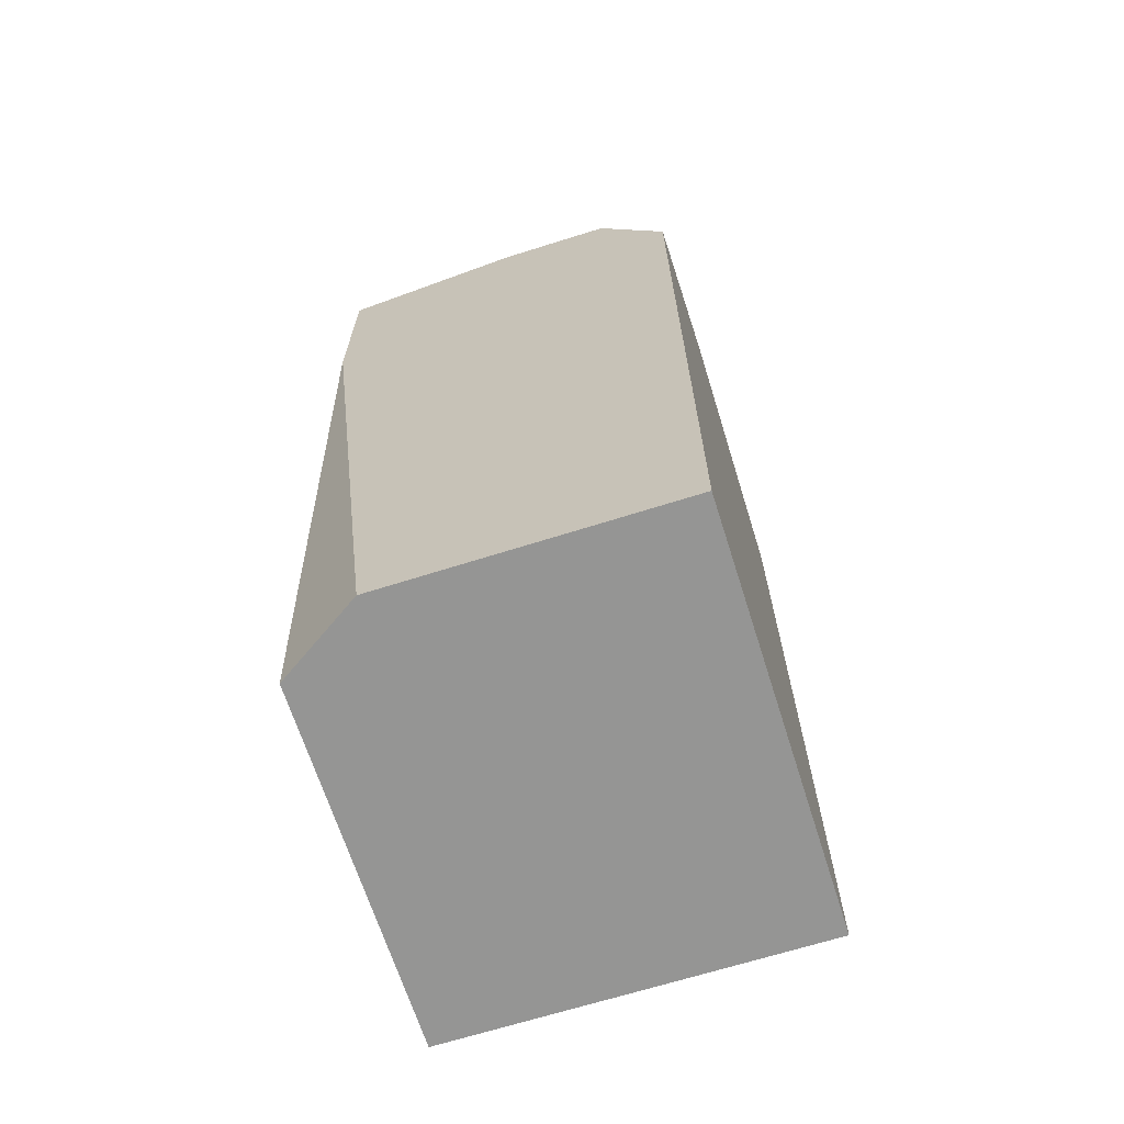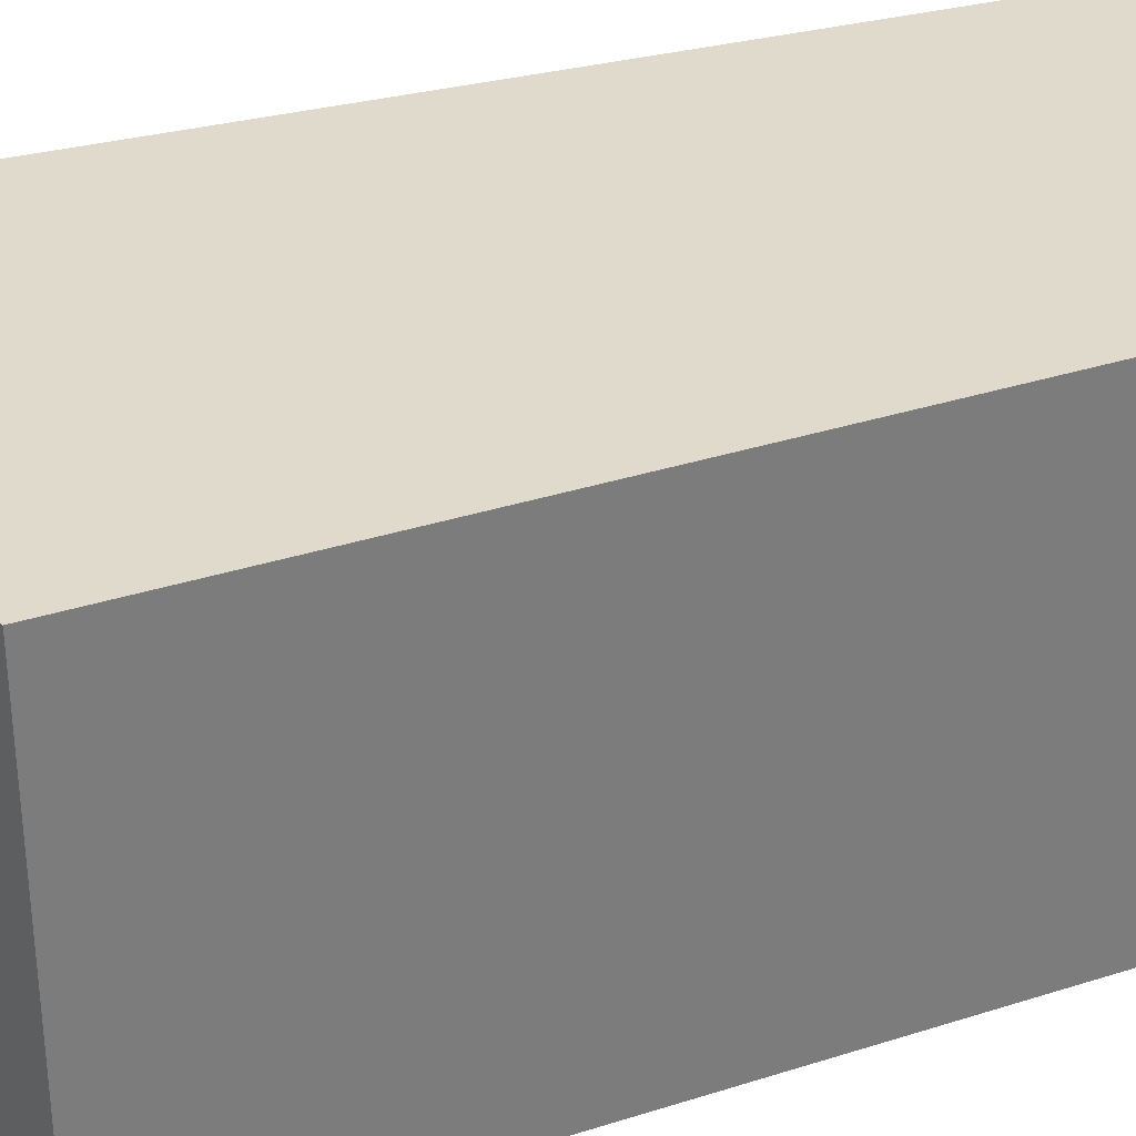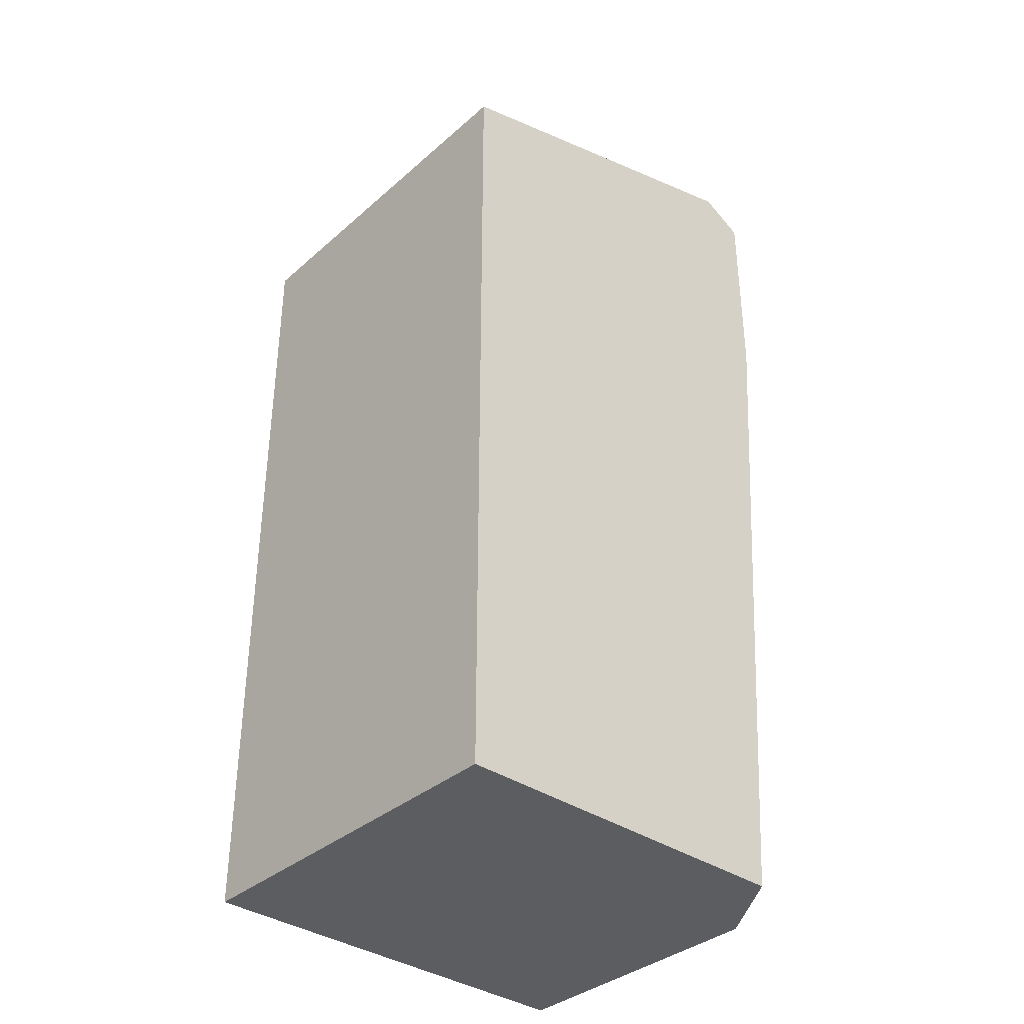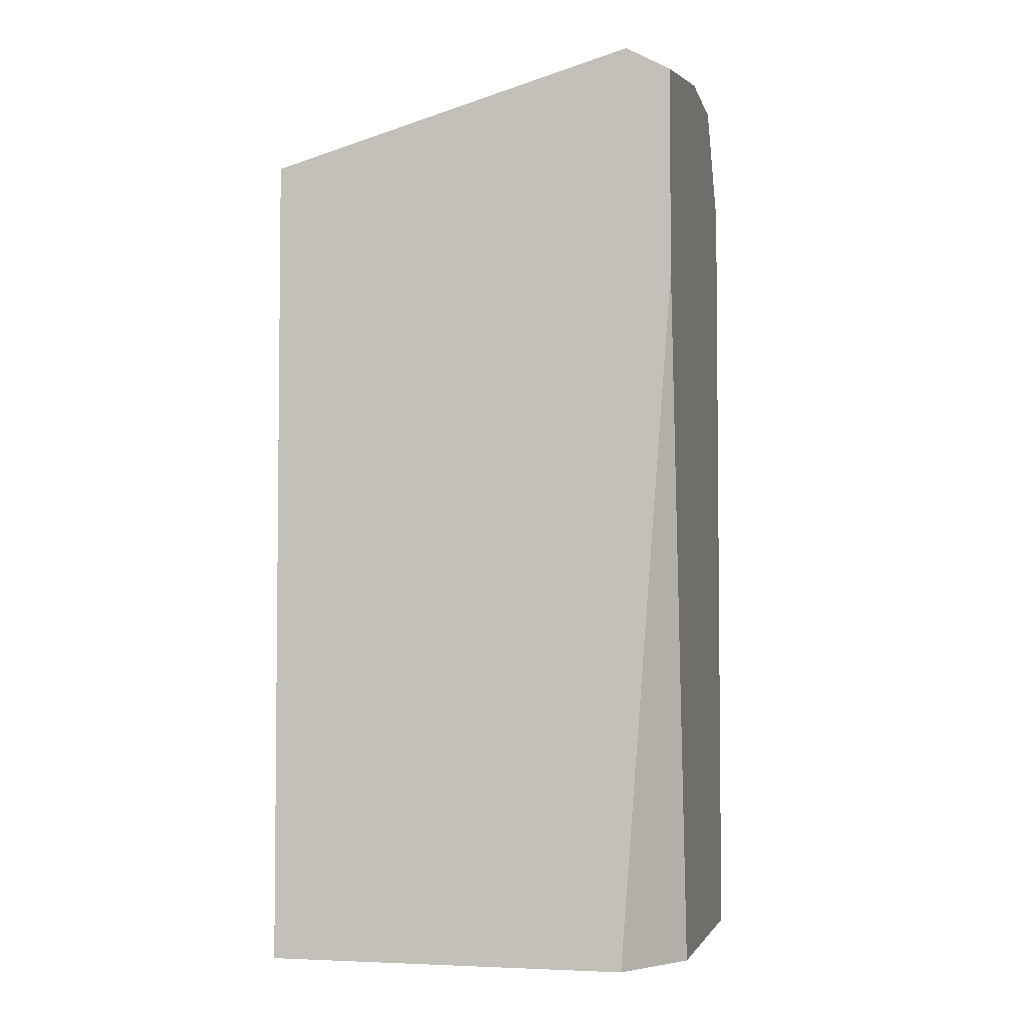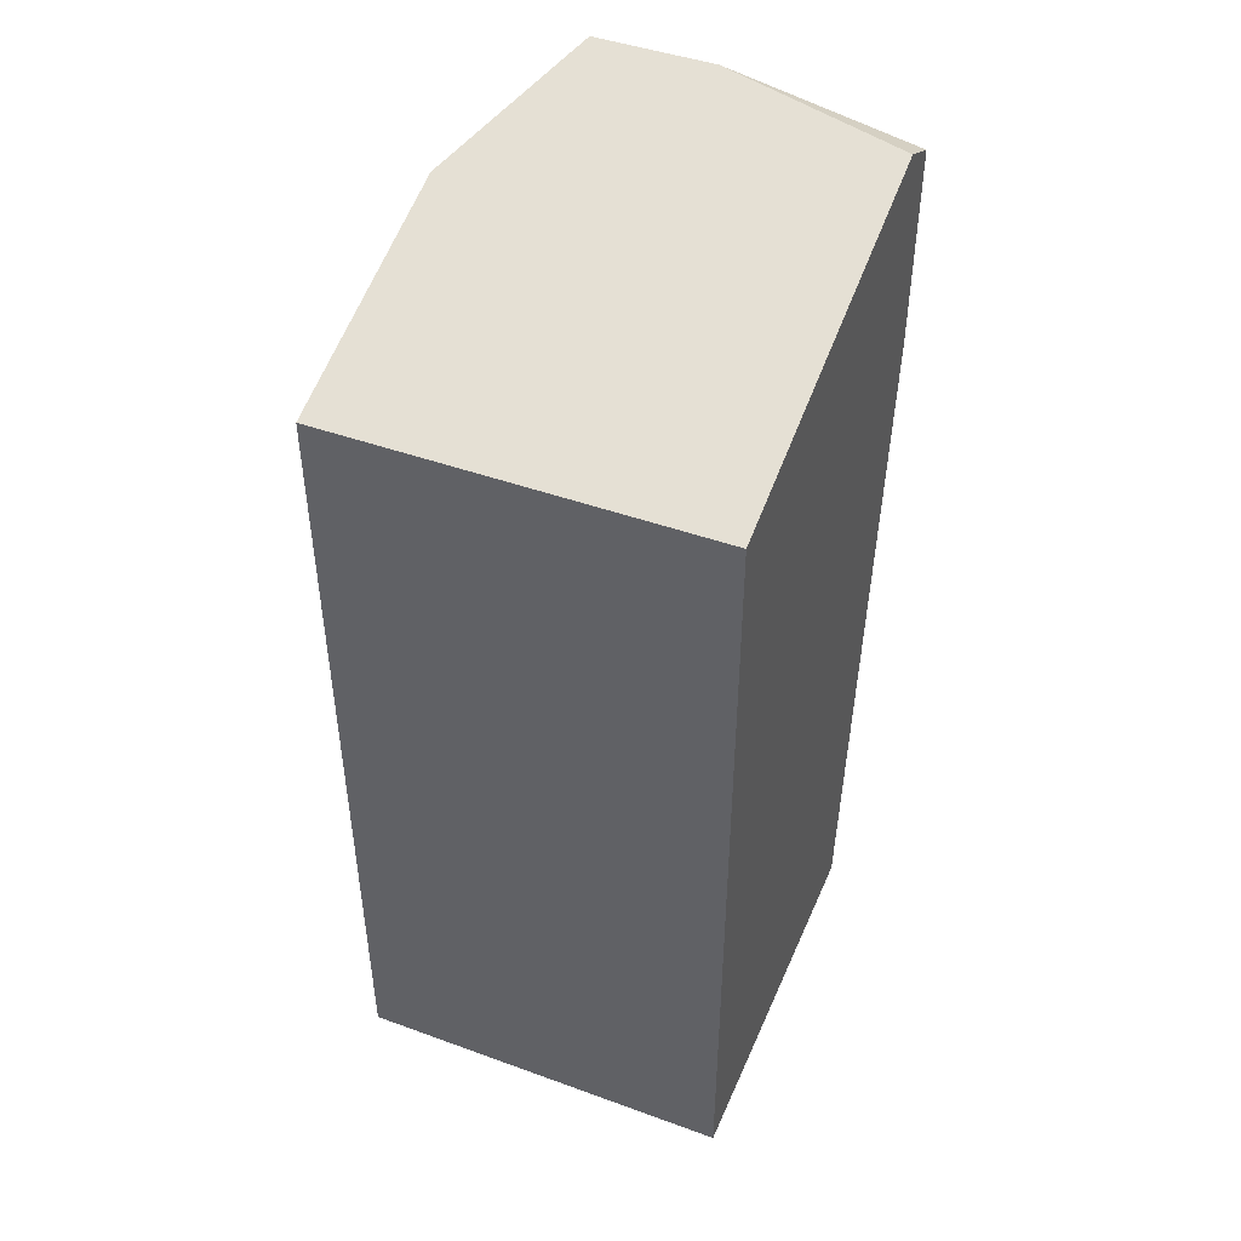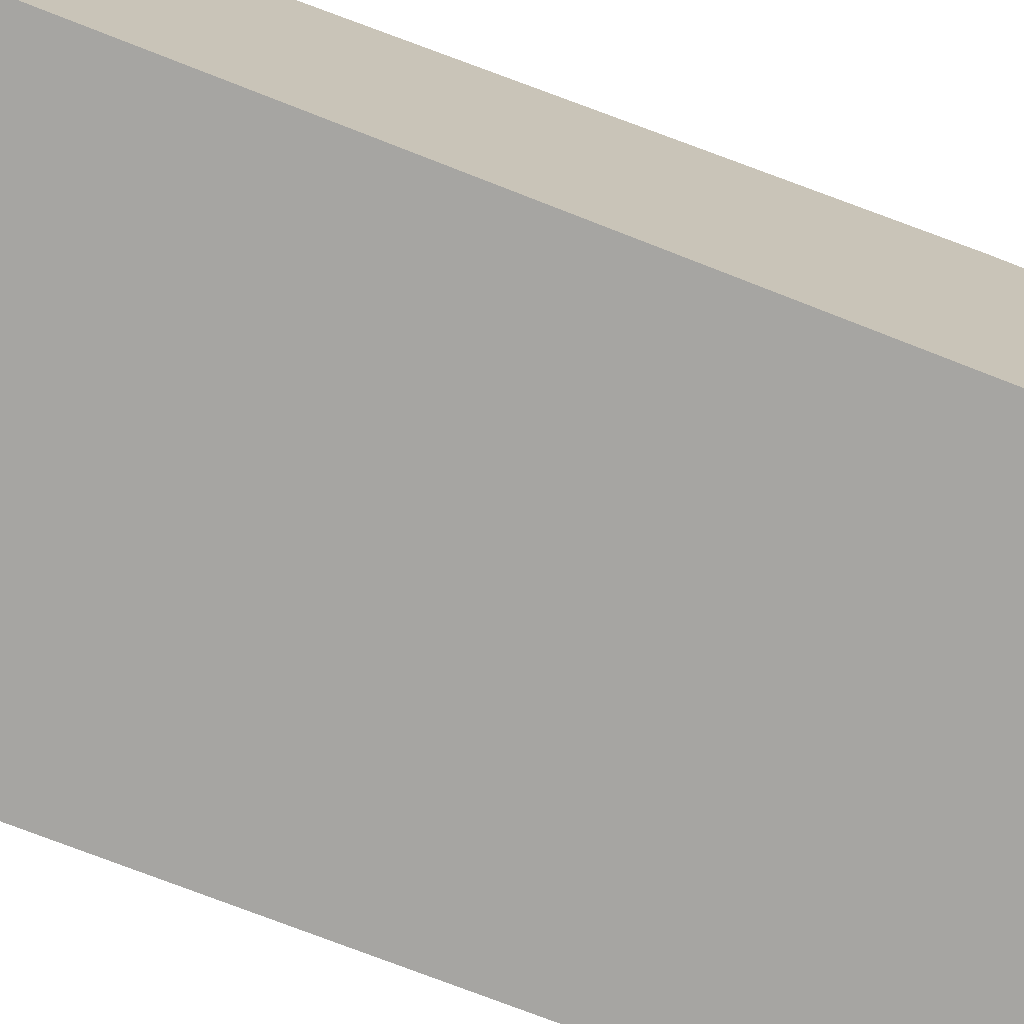
<metadata>
{"format":"obj","ext":"obj","renderer":"f3d","projection":"perspective","resolution":1024,"background":"white","views":[{"elev":-67.4,"azim":107.6,"up":"+Y"},{"elev":32.5,"azim":-114.4,"up":"+Z"},{"elev":-36.3,"azim":-41.8,"up":"+Y"},{"elev":-3.8,"azim":13.3,"up":"+Y"},{"elev":46.7,"azim":-67.5,"up":"+Y"},{"elev":-73.7,"azim":68.6,"up":"+Z"}]}
</metadata>
<code>
g Rock_Square_m_04
v -0.2174 0 0.194
v -0.2174 0 -0.194
v 0.2174 0 -0.194
v -0.2174 0.8587 -0.194
v -0.2174 0.8624 0.194
v 0.2174 0.945 0.194
v 0.1706 0.9707 0.194
v 0.2174 0.9819 0.00248
v 0.2174 0.87 -0.194
v 0.2174 0.9807 -0.1196
v 0.04278 0.9313 -0.194
v 0.2174 0.7305 0.194
v 0.2174 0 0.1064
v 0.1615 0 0.194
f 10 9 11
f 12 14 13
f 7 6 8
f 14 5 1
f 7 8 5
f 10 11 8
f 8 3 10
f 11 9 3
f 14 1 13
f 3 4 11
f 6 7 12
f 13 2 3
f 14 12 7
f 9 10 3
f 8 6 12
f 12 13 8
f 11 5 8
f 1 4 2
f 14 7 5
f 8 13 3
f 3 2 4
f 13 1 2
f 11 4 5
f 1 5 4

</code>
